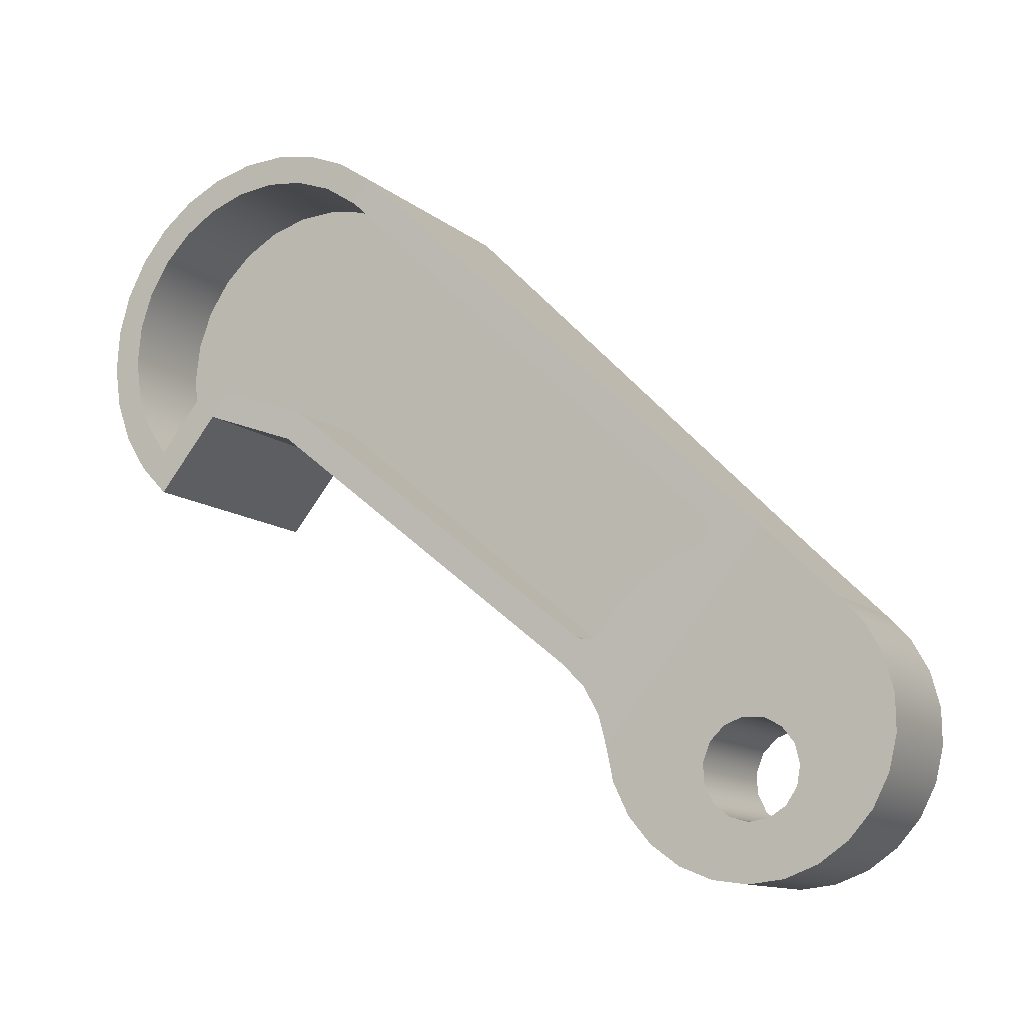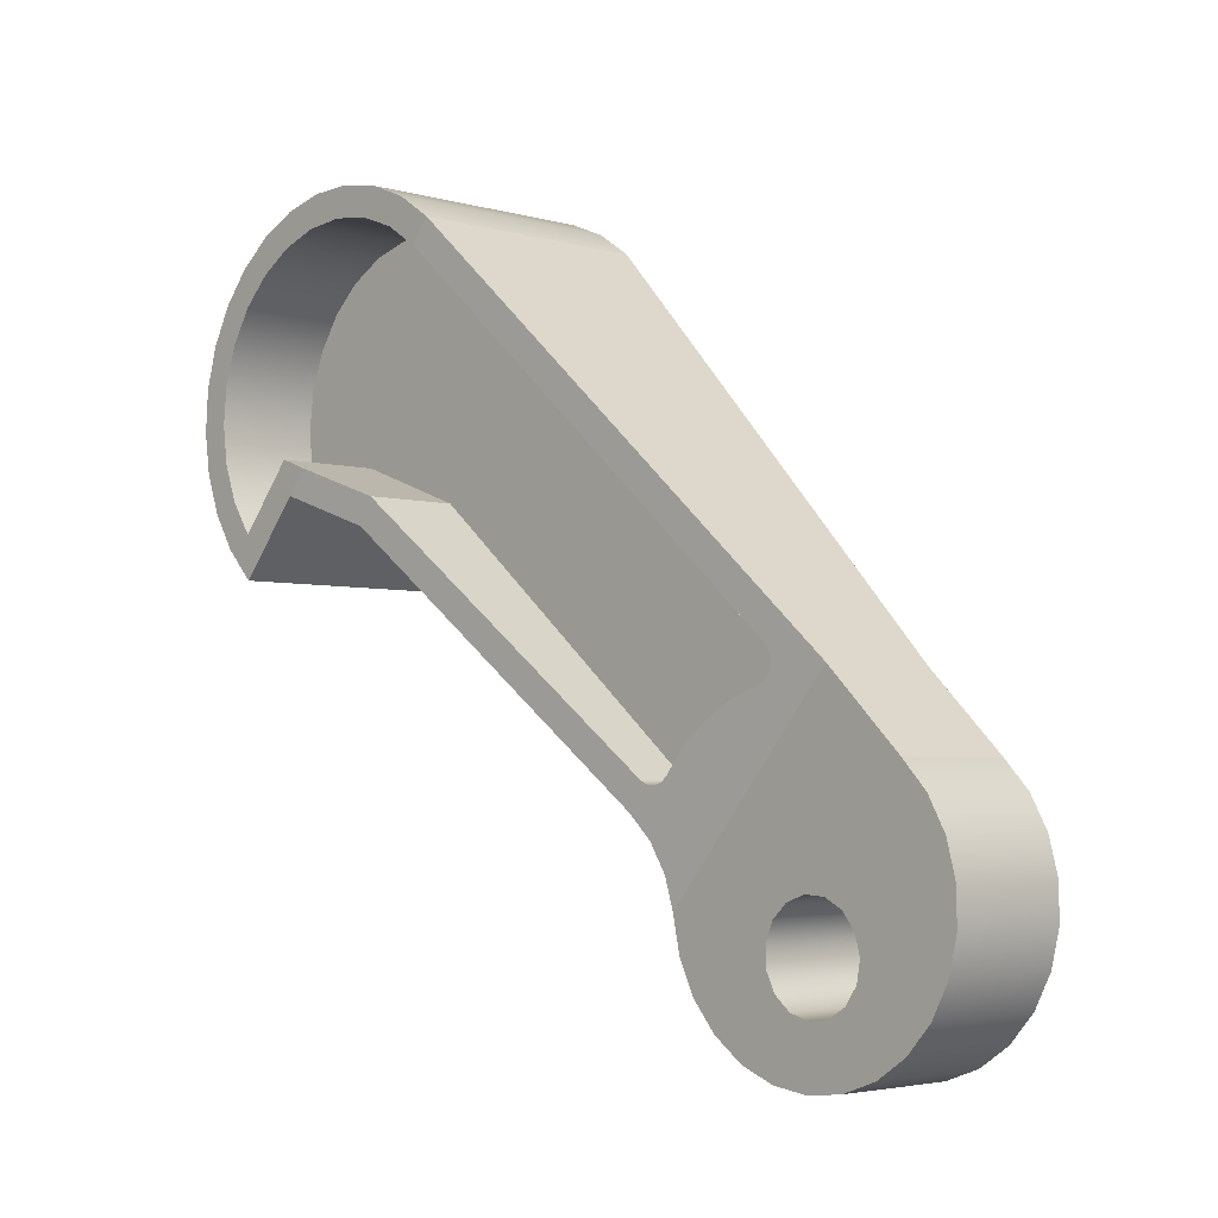
<metadata>
{"format":"obj","ext":"obj","renderer":"f3d","projection":"perspective","resolution":1024,"background":"white","views":[{"elev":-12.2,"azim":119.8,"up":"+Z"},{"elev":-3.6,"azim":136.1,"up":"+Z"}]}
</metadata>
<code>
v 2.815 4.212 11.8
v 2.722 5.099 11.48
v 1.765 5.099 11.48
v 1.765 3.912 11.91
v 2.815 3.912 11.91
v 2.815 3.344 11.24
v 1.765 3.344 11.24
v 2.815 5.796 13.69
v 2.815 5.465 13.91
v 2.815 5.093 14.05
v 2.815 4.699 14.1
v 2.815 4.304 14.06
v 2.815 3.929 13.93
v 2.815 3.592 13.72
v 2.815 3.311 13.44
v 2.815 3.102 13.1
v 2.815 2.974 12.73
v 2.815 2.935 12.33
v 2.815 2.985 11.94
v 2.815 3.124 11.57
v 1.765 3.119 11.58
v 1.765 2.98 11.96
v 1.765 2.934 12.36
v 1.765 2.983 12.77
v 1.765 3.125 13.15
v 1.765 3.352 13.49
v 1.765 3.651 13.76
v 1.765 4.006 13.96
v 1.765 4.398 14.08
v 1.765 4.805 14.09
v 1.765 5.205 14.02
v 1.765 5.576 13.85
v 1.765 5.898 13.6
v 2.8 5.898 13.6
v 2.805 5.865 13.63
v 2.81 5.831 13.66
v 2.26 9.565 9.991
v 1.765 9.565 9.991
v 2.244 9.478 9.656
v 2.241 9.567 9.709
v 2.243 9.618 9.799
v 2.25 9.617 9.902
v 1.765 9.617 9.902
v 1.765 9.618 9.799
v 1.765 9.567 9.709
v 1.765 9.478 9.656
v 2.277 8.475 8.935
v 2.277 8.674 9.179
v 2.272 8.913 9.384
v 2.261 9.183 9.545
v 1.765 9.183 9.545
v 1.765 8.913 9.384
v 1.765 8.674 9.179
v 1.765 8.475 8.935
v 2.297 8.181 8.894
v 2.289 8.254 8.855
v 2.282 8.337 8.849
v 2.277 8.415 8.877
v 1.765 8.415 8.877
v 1.765 8.337 8.849
v 1.765 8.254 8.855
v 1.765 8.181 8.894
v 2.815 5.989 13.92
v 2.815 5.635 14.16
v 2.815 5.239 14.32
v 2.815 4.819 14.39
v 2.815 4.392 14.38
v 2.815 3.978 14.28
v 2.815 3.594 14.09
v 2.815 3.258 13.83
v 2.815 2.983 13.5
v 2.815 2.783 13.12
v 2.815 2.665 12.71
v 2.815 2.636 12.29
v 2.815 2.695 11.86
v 2.815 2.841 11.46
v 2.815 3.067 11.1
v 2.815 3.364 10.79
v 2.815 4.007 11.56
v 0.3295 5.898 13.6
v 0.8699 9.565 9.991
v 1.365 9.565 9.991
v 1.365 5.898 13.6
v 0.315 5.796 13.69
v 0.3198 5.831 13.66
v 0.3247 5.865 13.63
v 1.365 5.576 13.85
v 1.365 5.205 14.02
v 1.365 4.805 14.09
v 1.365 4.398 14.08
v 1.365 4.006 13.96
v 1.365 3.651 13.76
v 1.365 3.352 13.49
v 1.365 3.125 13.15
v 1.365 2.983 12.77
v 1.365 2.934 12.36
v 1.365 2.98 11.96
v 1.365 3.119 11.58
v 1.365 3.344 11.24
v 0.315 3.344 11.24
v 0.315 3.124 11.57
v 0.315 2.985 11.94
v 0.315 2.935 12.33
v 0.315 2.974 12.73
v 0.315 3.102 13.1
v 0.315 3.311 13.44
v 0.315 3.592 13.72
v 0.315 3.929 13.93
v 0.315 4.304 14.06
v 0.315 4.699 14.1
v 0.315 5.093 14.05
v 0.315 5.465 13.91
v 0.315 3.912 11.91
v 1.365 3.912 11.91
v 0.315 4.212 11.8
v 1.365 5.099 11.48
v 0.4085 5.099 11.48
v 0.8857 9.478 9.656
v 0.8694 9.183 9.545
v 0.8584 8.913 9.384
v 0.853 8.674 9.179
v 0.8535 8.475 8.935
v 1.365 8.475 8.935
v 1.365 8.674 9.179
v 1.365 8.913 9.384
v 1.365 9.183 9.545
v 1.365 9.478 9.656
v 0.8802 9.617 9.902
v 0.8873 9.618 9.799
v 0.8893 9.567 9.709
v 1.365 9.567 9.709
v 1.365 9.618 9.799
v 1.365 9.617 9.902
v 0.8325 8.181 8.894
v 1.365 8.181 8.894
v 0.8525 8.415 8.877
v 0.8482 8.337 8.849
v 0.8411 8.254 8.855
v 1.365 8.254 8.855
v 1.365 8.337 8.849
v 1.365 8.415 8.877
v 0.315 4.007 11.56
v 0.315 3.364 10.79
v 0.315 3.067 11.1
v 0.315 2.841 11.46
v 0.315 2.695 11.86
v 0.315 2.636 12.29
v 0.315 2.665 12.71
v 0.315 2.783 13.12
v 0.315 2.983 13.5
v 0.315 3.258 13.83
v 0.315 3.594 14.09
v 0.315 3.978 14.28
v 0.315 4.392 14.38
v 0.315 4.819 14.39
v 0.315 5.239 14.32
v 0.315 5.635 14.16
v 0.315 5.989 13.92
v 0.93 10.93 9.072
v 0.93 11.18 8.803
v 0.93 11.36 8.481
v 0.93 11.45 8.125
v 0.93 11.45 7.758
v 0.93 11.37 7.4
v 0.93 11.2 7.074
v 0.93 10.96 6.799
v 0.93 10.65 6.591
v 0.93 10.31 6.463
v 0.93 9.943 6.423
v 0.93 9.579 6.473
v 0.93 9.238 6.61
v 0.93 8.94 6.826
v 0.93 8.704 7.107
v 0.93 8.543 7.438
v 0.93 8.468 7.798
v 0.93 10.17 9.821
v 0.93 10.32 7.883
v 0.93 10.14 7.981
v 0.93 9.93 7.995
v 0.93 9.735 7.924
v 0.93 9.585 7.78
v 0.93 9.508 7.587
v 0.93 9.515 7.379
v 0.93 9.606 7.192
v 0.93 9.765 7.059
v 0.93 9.965 7.001
v 0.93 10.17 7.03
v 0.93 10.35 7.14
v 0.93 10.46 7.313
v 0.93 10.5 7.517
v 0.93 10.45 7.719
v 0.9037 8.401 8.106
v 0.8731 8.256 8.385
v 0.8402 8.044 8.617
v 0.414 4.946 11.22
v 2.716 4.946 11.22
v 2.29 8.044 8.617
v 2.257 8.256 8.385
v 2.226 8.401 8.106
v 2.2 8.468 7.798
v 2.2 10.17 9.821
v 2.2 8.543 7.438
v 2.2 8.704 7.107
v 2.2 8.94 6.826
v 2.2 9.238 6.61
v 2.2 9.579 6.473
v 2.2 9.943 6.423
v 2.2 10.31 6.463
v 2.2 10.65 6.591
v 2.2 10.96 6.799
v 2.2 11.2 7.074
v 2.2 11.37 7.4
v 2.2 11.45 7.758
v 2.2 11.45 8.125
v 2.2 11.36 8.481
v 2.2 11.18 8.803
v 2.2 10.93 9.072
v 2.2 10.32 7.883
v 2.2 10.45 7.719
v 2.2 10.5 7.517
v 2.2 10.46 7.313
v 2.2 10.35 7.14
v 2.2 10.17 7.03
v 2.2 9.965 7.001
v 2.2 9.765 7.059
v 2.2 9.606 7.192
v 2.2 9.515 7.379
v 2.2 9.508 7.587
v 2.2 9.585 7.78
v 2.2 9.735 7.924
v 2.2 9.93 7.995
v 2.2 10.14 7.981
g face 0
f 2 3 1
f 1 3 4
f 1 4 5
g face 1
f 6 5 7
f 7 5 4
g face 2
f 9 32 8
f 8 32 33
f 8 33 36
f 36 33 35
f 35 33 34
f 32 9 31
f 31 9 10
f 31 10 30
f 30 10 11
f 30 11 29
f 29 11 12
f 29 12 28
f 28 12 13
f 28 13 27
f 27 13 14
f 27 14 26
f 26 14 15
f 26 15 25
f 25 15 16
f 25 16 24
f 24 16 17
f 24 17 23
f 23 17 18
f 23 18 22
f 22 18 19
f 22 19 21
f 21 19 20
f 21 20 7
f 7 20 6
g face 3
f 34 33 37
f 37 33 38
g face 4
f 39 40 46
f 46 40 45
f 45 40 44
f 44 40 41
f 44 41 43
f 43 41 42
f 43 42 38
f 38 42 37
g face 5
f 54 47 53
f 53 47 48
f 53 48 49
f 53 49 52
f 52 49 50
f 52 50 51
f 51 50 39
f 51 39 46
g face 6
f 55 56 62
f 62 56 61
f 61 56 57
f 61 57 60
f 60 57 58
f 60 58 59
f 59 58 47
f 59 47 54
g face 7
f 2 55 3
f 3 55 62
g face 8
f 32 31 33
f 33 31 30
f 33 30 29
f 33 29 3
f 3 29 28
f 3 28 27
f 27 26 3
f 3 26 25
f 3 25 4
f 4 25 24
f 4 24 23
f 23 22 4
f 4 22 21
f 4 21 7
f 62 53 3
f 3 53 52
f 3 52 33
f 33 52 51
f 33 51 38
f 38 51 46
f 38 46 45
f 61 60 62
f 62 60 59
f 62 59 54
f 54 53 62
f 45 44 38
f 38 44 43
g face 9
f 1 5 79
f 79 5 6
f 79 6 78
f 78 6 77
f 77 6 20
f 77 20 76
f 76 20 19
f 76 19 75
f 75 19 18
f 75 18 74
f 74 18 17
f 74 17 73
f 73 17 16
f 73 16 72
f 72 16 71
f 71 16 15
f 71 15 70
f 70 15 14
f 70 14 69
f 69 14 13
f 69 13 68
f 68 13 67
f 67 13 12
f 67 12 66
f 66 12 11
f 66 11 65
f 65 11 10
f 65 10 64
f 64 10 9
f 64 9 63
f 63 9 8
g face 10
f 80 81 83
f 83 81 82
g face 11
f 85 83 84
f 84 83 87
f 84 87 112
f 112 87 88
f 112 88 111
f 111 88 89
f 111 89 110
f 110 89 90
f 110 90 109
f 109 90 91
f 109 91 108
f 108 91 92
f 108 92 107
f 107 92 93
f 107 93 106
f 106 93 94
f 106 94 105
f 105 94 95
f 105 95 104
f 104 95 96
f 104 96 103
f 103 96 97
f 103 97 102
f 102 97 98
f 102 98 101
f 101 98 99
f 101 99 100
f 85 86 83
f 83 86 80
g face 12
f 113 100 114
f 114 100 99
g face 13
f 113 114 115
f 115 114 116
f 115 116 117
g face 14
f 127 118 126
f 126 118 119
f 126 119 125
f 125 119 120
f 125 120 124
f 124 120 121
f 124 121 122
f 122 123 124
g face 15
f 81 128 82
f 82 128 133
f 133 128 129
f 133 129 132
f 132 129 130
f 132 130 131
f 131 130 127
f 127 130 118
g face 16
f 117 116 134
f 134 116 135
g face 17
f 123 122 141
f 141 122 136
f 141 136 140
f 140 136 137
f 140 137 139
f 139 137 138
f 139 138 135
f 135 138 134
g face 18
f 124 123 135
f 135 123 141
f 135 141 140
f 140 139 135
f 135 116 124
f 124 116 125
f 125 116 83
f 125 83 126
f 126 83 82
f 126 82 127
f 127 82 131
f 131 82 132
f 132 82 133
f 114 94 116
f 116 94 93
f 116 93 92
f 99 98 114
f 114 98 97
f 114 97 96
f 96 95 114
f 114 95 94
f 92 91 116
f 116 91 90
f 116 90 83
f 83 90 89
f 83 89 88
f 88 87 83
g face 19
f 84 112 158
f 158 112 157
f 157 112 111
f 157 111 156
f 156 111 110
f 156 110 155
f 155 110 109
f 155 109 154
f 154 109 108
f 154 108 153
f 153 108 152
f 152 108 107
f 152 107 151
f 151 107 106
f 151 106 150
f 150 106 105
f 150 105 149
f 149 105 148
f 148 105 104
f 148 104 147
f 147 104 103
f 147 103 146
f 146 103 102
f 146 102 145
f 145 102 101
f 145 101 144
f 144 101 100
f 144 100 143
f 143 100 142
f 142 100 113
f 142 113 115
g face 20
f 160 177 159
f 159 177 178
f 159 178 179
f 160 161 177
f 177 161 191
f 191 161 162
f 191 162 163
f 191 163 190
f 190 163 164
f 190 164 189
f 189 164 165
f 189 165 166
f 189 166 188
f 188 166 167
f 188 167 168
f 188 168 187
f 187 168 169
f 187 169 186
f 186 169 170
f 186 170 185
f 185 170 171
f 185 171 184
f 184 171 172
f 184 172 183
f 183 172 173
f 183 173 182
f 182 173 174
f 182 174 175
f 176 180 175
f 175 180 181
f 175 181 182
f 180 176 179
f 179 176 159
g face 21
f 81 80 158
f 158 80 86
f 158 86 85
f 85 84 158
f 158 176 81
f 81 176 128
f 128 176 129
f 129 176 130
f 130 176 118
f 118 176 175
f 118 175 119
f 119 175 120
f 120 175 121
f 121 175 192
f 121 192 122
f 122 192 136
f 136 192 193
f 136 193 137
f 137 193 138
f 138 193 194
f 138 194 134
f 134 194 195
f 134 195 117
f 117 195 115
f 115 195 142
g face 22
f 55 2 196
f 196 2 1
f 196 1 79
f 196 197 55
f 55 197 56
f 56 197 198
f 56 198 57
f 57 198 58
f 58 198 199
f 58 199 47
f 47 199 48
f 48 199 200
f 48 200 49
f 49 200 50
f 50 200 39
f 39 200 201
f 39 201 40
f 40 201 41
f 41 201 42
f 42 201 37
f 37 201 63
f 37 63 34
f 34 63 35
f 35 63 36
f 36 63 8
g face 23
f 202 228 200
f 200 228 229
f 200 229 230
f 202 203 228
f 228 203 227
f 227 203 204
f 227 204 226
f 226 204 205
f 226 205 225
f 225 205 206
f 225 206 224
f 224 206 207
f 224 207 223
f 223 207 208
f 223 208 222
f 222 208 209
f 222 209 210
f 222 210 221
f 221 210 211
f 221 211 212
f 221 212 220
f 220 212 213
f 220 213 219
f 219 213 214
f 219 214 215
f 219 215 218
f 218 215 216
f 218 216 217
f 201 231 217
f 217 231 232
f 217 232 218
f 231 201 230
f 230 201 200
g face 24
f 200 175 202
f 202 175 174
f 202 174 203
f 203 174 173
f 203 173 204
f 204 173 172
f 204 172 205
f 205 172 171
f 205 171 206
f 206 171 170
f 206 170 207
f 207 170 169
f 207 169 208
f 208 169 168
f 208 168 209
f 209 168 167
f 209 167 210
f 210 167 166
f 210 166 211
f 211 166 165
f 211 165 212
f 212 165 164
f 212 164 213
f 213 164 163
f 213 163 214
f 214 163 162
f 214 162 215
f 215 162 161
f 215 161 216
f 216 161 160
f 216 160 217
f 217 160 159
g face 25
f 159 176 217
f 217 176 201
g face 26
f 158 63 176
f 176 63 201
g face 27
f 191 219 177
f 177 219 218
f 177 218 178
f 178 218 232
f 178 232 179
f 179 232 231
f 179 231 180
f 180 231 230
f 180 230 181
f 181 230 229
f 181 229 182
f 182 229 228
f 182 228 183
f 183 228 227
f 183 227 184
f 184 227 226
f 184 226 185
f 185 226 225
f 185 225 186
f 186 225 224
f 186 224 187
f 187 224 223
f 187 223 188
f 188 223 222
f 188 222 189
f 189 222 221
f 189 221 190
f 190 221 220
f 190 220 191
f 191 220 219
g face 28
f 143 78 144
f 144 78 77
f 144 77 145
f 145 77 76
f 145 76 146
f 146 76 75
f 146 75 147
f 147 75 74
f 147 74 148
f 148 74 73
f 148 73 149
f 149 73 72
f 149 72 150
f 150 72 71
f 150 71 151
f 151 71 70
f 151 70 152
f 152 70 69
f 152 69 153
f 153 69 68
f 153 68 154
f 154 68 67
f 154 67 155
f 155 67 66
f 155 66 156
f 156 66 65
f 156 65 157
f 157 65 64
f 157 64 158
f 158 64 63
g face 29
f 79 78 142
f 142 78 143
g face 30
f 142 195 79
f 79 195 196
g face 31
f 195 194 196
f 196 194 197
g face 32
f 197 194 198
f 198 194 193
f 198 193 199
f 199 193 192
f 199 192 200
f 200 192 175
g halfedge 0 edge 0
l 2 1
g halfedge 1 edge 0
l 1 2
g halfedge 2 edge 1
l 2 3
g halfedge 3 edge 1
l 3 2
g halfedge 4 edge 2
l 3 4
g halfedge 5 edge 2
l 4 3
g halfedge 6 edge 3
l 5 4
g halfedge 7 edge 3
l 4 5
g halfedge 8 edge 4
l 1 5
g halfedge 9 edge 4
l 5 1
g halfedge 10 edge 5
l 5 6
g halfedge 11 edge 5
l 6 5
g halfedge 12 edge 6
l 4 7
g halfedge 13 edge 6
l 7 4
g halfedge 14 edge 7
l 6 7
g halfedge 15 edge 7
l 7 6
g halfedge 16 edge 8
l 6 20 19 18 17 16 15 14 13 12 11 10 9 8
g halfedge 17 edge 8
l 8 9 10 11 12 13 14 15 16 17 18 19 20 6
g halfedge 18 edge 9
l 7 21 22 23 24 25 26 27 28 29 30 31 32 33
g halfedge 19 edge 9
l 33 32 31 30 29 28 27 26 25 24 23 22 21 7
g halfedge 20 edge 10
l 33 34
g halfedge 21 edge 10
l 34 33
g halfedge 22 edge 11
l 8 36 35 34
g halfedge 23 edge 11
l 34 35 36 8
g halfedge 24 edge 12
l 34 37
g halfedge 25 edge 12
l 37 34
g halfedge 26 edge 13
l 33 38
g halfedge 27 edge 13
l 38 33
g halfedge 28 edge 14
l 37 38
g halfedge 29 edge 14
l 38 37
g halfedge 30 edge 15
l 37 42 41 40 39
g halfedge 31 edge 15
l 39 40 41 42 37
g halfedge 32 edge 16
l 38 43 44 45 46
g halfedge 33 edge 16
l 46 45 44 43 38
g halfedge 34 edge 17
l 39 46
g halfedge 35 edge 17
l 46 39
g halfedge 36 edge 18
l 39 50 49 48 47
g halfedge 37 edge 18
l 47 48 49 50 39
g halfedge 38 edge 19
l 46 51 52 53 54
g halfedge 39 edge 19
l 54 53 52 51 46
g halfedge 40 edge 20
l 47 54
g halfedge 41 edge 20
l 54 47
g halfedge 42 edge 21
l 47 58 57 56 55
g halfedge 43 edge 21
l 55 56 57 58 47
g halfedge 44 edge 22
l 54 59 60 61 62
g halfedge 45 edge 22
l 62 61 60 59 54
g halfedge 46 edge 23
l 55 62
g halfedge 47 edge 23
l 62 55
g halfedge 48 edge 24
l 55 2
g halfedge 49 edge 24
l 2 55
g halfedge 50 edge 25
l 62 3
g halfedge 51 edge 25
l 3 62
g halfedge 52 edge 26
l 8 63
g halfedge 53 edge 26
l 63 8
g halfedge 54 edge 27
l 63 64 65 66 67 68 69 70 71 72 73 74 75 76 77 78
g halfedge 55 edge 27
l 78 77 76 75 74 73 72 71 70 69 68 67 66 65 64 63
g halfedge 56 edge 28
l 78 79
g halfedge 57 edge 28
l 79 78
g halfedge 58 edge 29
l 79 1
g halfedge 59 edge 29
l 1 79
g halfedge 60 edge 30
l 81 80
g halfedge 61 edge 30
l 80 81
g halfedge 62 edge 31
l 81 82
g halfedge 63 edge 31
l 82 81
g halfedge 64 edge 32
l 82 83
g halfedge 65 edge 32
l 83 82
g halfedge 66 edge 33
l 80 83
g halfedge 67 edge 33
l 83 80
g halfedge 68 edge 34
l 80 86 85 84
g halfedge 69 edge 34
l 84 85 86 80
g halfedge 70 edge 35
l 83 87 88 89 90 91 92 93 94 95 96 97 98 99
g halfedge 71 edge 35
l 99 98 97 96 95 94 93 92 91 90 89 88 87 83
g halfedge 72 edge 36
l 100 99
g halfedge 73 edge 36
l 99 100
g halfedge 74 edge 37
l 84 112 111 110 109 108 107 106 105 104 103 102 101 100
g halfedge 75 edge 37
l 100 101 102 103 104 105 106 107 108 109 110 111 112 84
g halfedge 76 edge 38
l 100 113
g halfedge 77 edge 38
l 113 100
g halfedge 78 edge 39
l 99 114
g halfedge 79 edge 39
l 114 99
g halfedge 80 edge 40
l 113 114
g halfedge 81 edge 40
l 114 113
g halfedge 82 edge 41
l 113 115
g halfedge 83 edge 41
l 115 113
g halfedge 84 edge 42
l 114 116
g halfedge 85 edge 42
l 116 114
g halfedge 86 edge 43
l 117 116
g halfedge 87 edge 43
l 116 117
g halfedge 88 edge 44
l 115 117
g halfedge 89 edge 44
l 117 115
g halfedge 90 edge 45
l 122 121 120 119 118
g halfedge 91 edge 45
l 118 119 120 121 122
g halfedge 92 edge 46
l 123 122
g halfedge 93 edge 46
l 122 123
g halfedge 94 edge 47
l 123 124 125 126 127
g halfedge 95 edge 47
l 127 126 125 124 123
g halfedge 96 edge 48
l 118 127
g halfedge 97 edge 48
l 127 118
g halfedge 98 edge 49
l 118 130 129 128 81
g halfedge 99 edge 49
l 81 128 129 130 118
g halfedge 100 edge 50
l 127 131 132 133 82
g halfedge 101 edge 50
l 82 133 132 131 127
g halfedge 102 edge 51
l 117 134
g halfedge 103 edge 51
l 134 117
g halfedge 104 edge 52
l 116 135
g halfedge 105 edge 52
l 135 116
g halfedge 106 edge 53
l 134 135
g halfedge 107 edge 53
l 135 134
g halfedge 108 edge 54
l 134 138 137 136 122
g halfedge 109 edge 54
l 122 136 137 138 134
g halfedge 110 edge 55
l 135 139 140 141 123
g halfedge 111 edge 55
l 123 141 140 139 135
g halfedge 112 edge 56
l 115 142
g halfedge 113 edge 56
l 142 115
g halfedge 114 edge 57
l 143 142
g halfedge 115 edge 57
l 142 143
g halfedge 116 edge 58
l 158 157 156 155 154 153 152 151 150 149 148 147 146 145 144 143
g halfedge 117 edge 58
l 143 144 145 146 147 148 149 150 151 152 153 154 155 156 157 158
g halfedge 118 edge 59
l 158 84
g halfedge 119 edge 59
l 84 158
g halfedge 120 edge 60
l 175 174 173 172 171 170 169 168 167 166 165 164 163 162 161 160 159
g halfedge 121 edge 60
l 159 160 161 162 163 164 165 166 167 168 169 170 171 172 173 174 175
g halfedge 122 edge 61
l 176 175
g halfedge 123 edge 61
l 175 176
g halfedge 124 edge 62
l 159 176
g halfedge 125 edge 62
l 176 159
g halfedge 126 edge 63
l 177 191 190 189 188 187 186 185 184 183 182 181 180 179 178 177
g halfedge 127 edge 63
l 177 178 179 180 181 182 183 184 185 186 187 188 189 190 191 177
g halfedge 128 edge 64
l 176 158
g halfedge 129 edge 64
l 158 176
g halfedge 130 edge 65
l 194 193 192 175
g halfedge 131 edge 65
l 175 192 193 194
g halfedge 132 edge 66
l 195 194
g halfedge 133 edge 66
l 194 195
g halfedge 134 edge 67
l 142 195
g halfedge 135 edge 67
l 195 142
g halfedge 136 edge 68
l 196 79
g halfedge 137 edge 68
l 79 196
g halfedge 138 edge 69
l 197 196
g halfedge 139 edge 69
l 196 197
g halfedge 140 edge 70
l 200 199 198 197
g halfedge 141 edge 70
l 197 198 199 200
g halfedge 142 edge 71
l 200 201
g halfedge 143 edge 71
l 201 200
g halfedge 144 edge 72
l 63 201
g halfedge 145 edge 72
l 201 63
g halfedge 146 edge 73
l 217 216 215 214 213 212 211 210 209 208 207 206 205 204 203 202 200
g halfedge 147 edge 73
l 200 202 203 204 205 206 207 208 209 210 211 212 213 214 215 216 217
g halfedge 148 edge 74
l 201 217
g halfedge 149 edge 74
l 217 201
g halfedge 150 edge 75
l 218 232 231 230 229 228 227 226 225 224 223 222 221 220 219 218
g halfedge 151 edge 75
l 218 219 220 221 222 223 224 225 226 227 228 229 230 231 232 218
g halfedge 152 edge 76
l 217 159
g halfedge 153 edge 76
l 159 217
g halfedge 154 edge 77
l 200 175
g halfedge 155 edge 77
l 175 200
g halfedge 156 edge 78
l 201 176
g halfedge 157 edge 78
l 176 201
g halfedge 158 edge 79
l 158 63
g halfedge 159 edge 79
l 63 158
g halfedge 160 edge 80
l 78 143
g halfedge 161 edge 80
l 143 78
g halfedge 162 edge 81
l 79 142
g halfedge 163 edge 81
l 142 79
g halfedge 164 edge 82
l 196 195
g halfedge 165 edge 82
l 195 196
g halfedge 166 edge 83
l 197 194
g halfedge 167 edge 83
l 194 197
g vertex 0
p 1
g vertex 1
p 2
g vertex 2
p 3
g vertex 3
p 4
g vertex 4
p 5
g vertex 5
p 6
g vertex 6
p 7
g vertex 7
p 8
g vertex 8
p 33
g vertex 9
p 34
g vertex 10
p 37
g vertex 11
p 38
g vertex 12
p 39
g vertex 13
p 46
g vertex 14
p 47
g vertex 15
p 54
g vertex 16
p 55
g vertex 17
p 62
g vertex 18
p 63
g vertex 19
p 78
g vertex 20
p 79
g vertex 21
p 80
g vertex 22
p 81
g vertex 23
p 82
g vertex 24
p 83
g vertex 25
p 84
g vertex 26
p 99
g vertex 27
p 100
g vertex 28
p 113
g vertex 29
p 114
g vertex 30
p 115
g vertex 31
p 116
g vertex 32
p 117
g vertex 33
p 118
g vertex 34
p 122
g vertex 35
p 123
g vertex 36
p 127
g vertex 37
p 134
g vertex 38
p 135
g vertex 39
p 142
g vertex 40
p 143
g vertex 41
p 158
g vertex 42
p 159
g vertex 43
p 175
g vertex 44
p 176
g vertex 45
p 177
g vertex 46
p 194
g vertex 47
p 195
g vertex 48
p 196
g vertex 49
p 197
g vertex 50
p 200
g vertex 51
p 201
g vertex 52
p 217
g vertex 53
p 218

</code>
